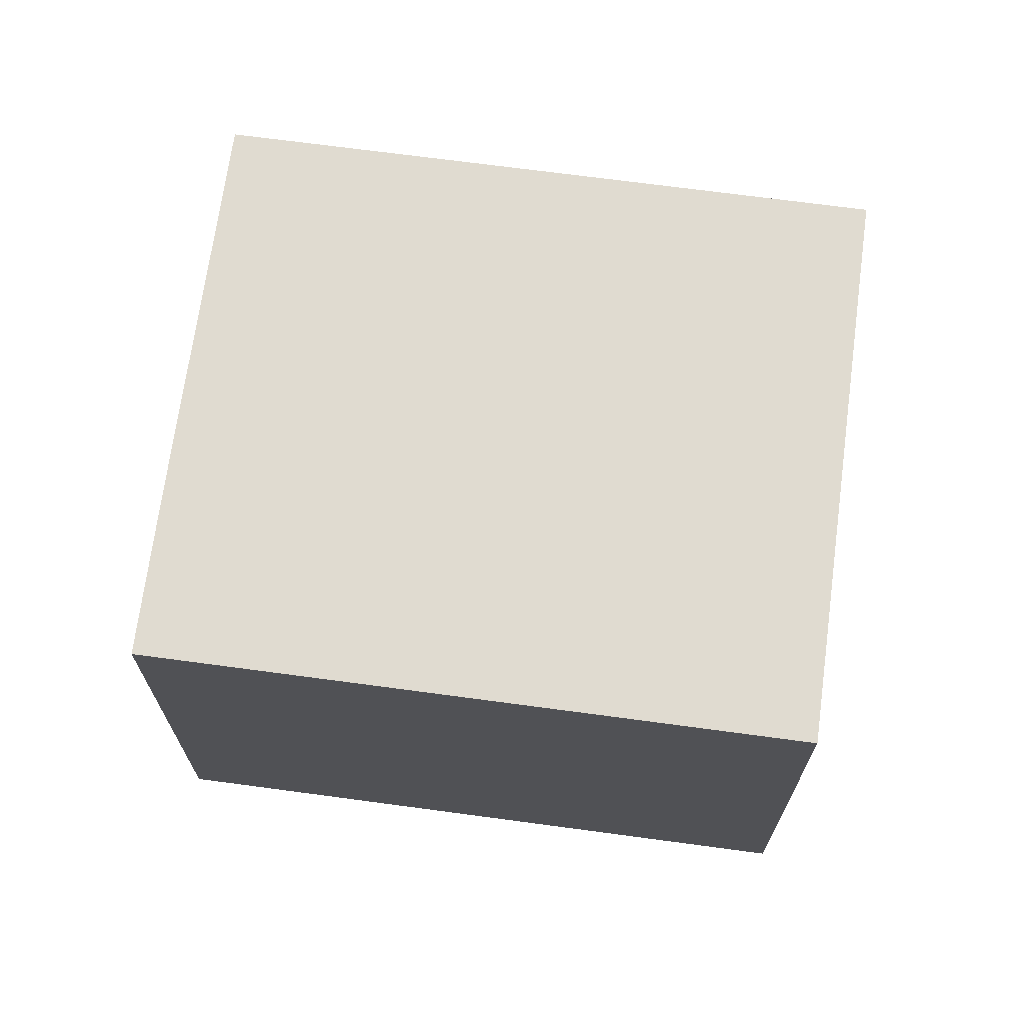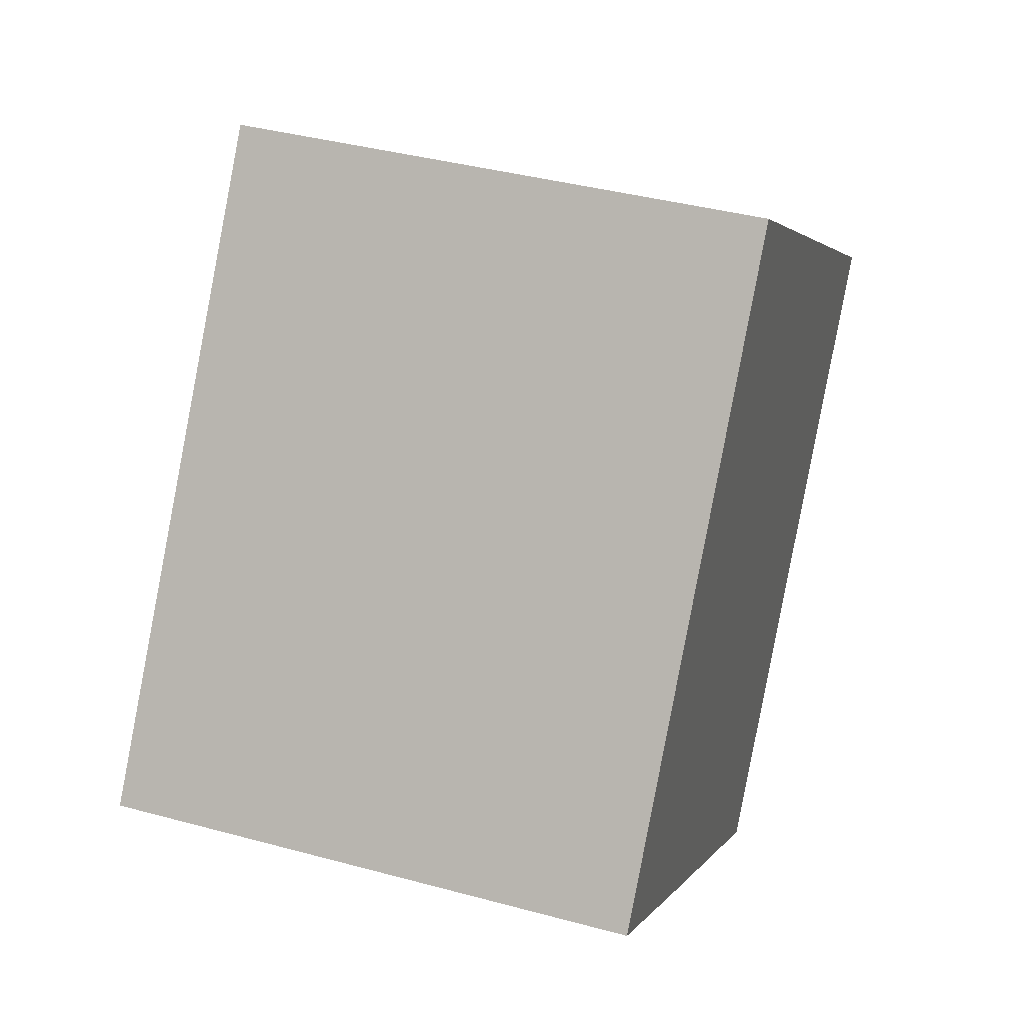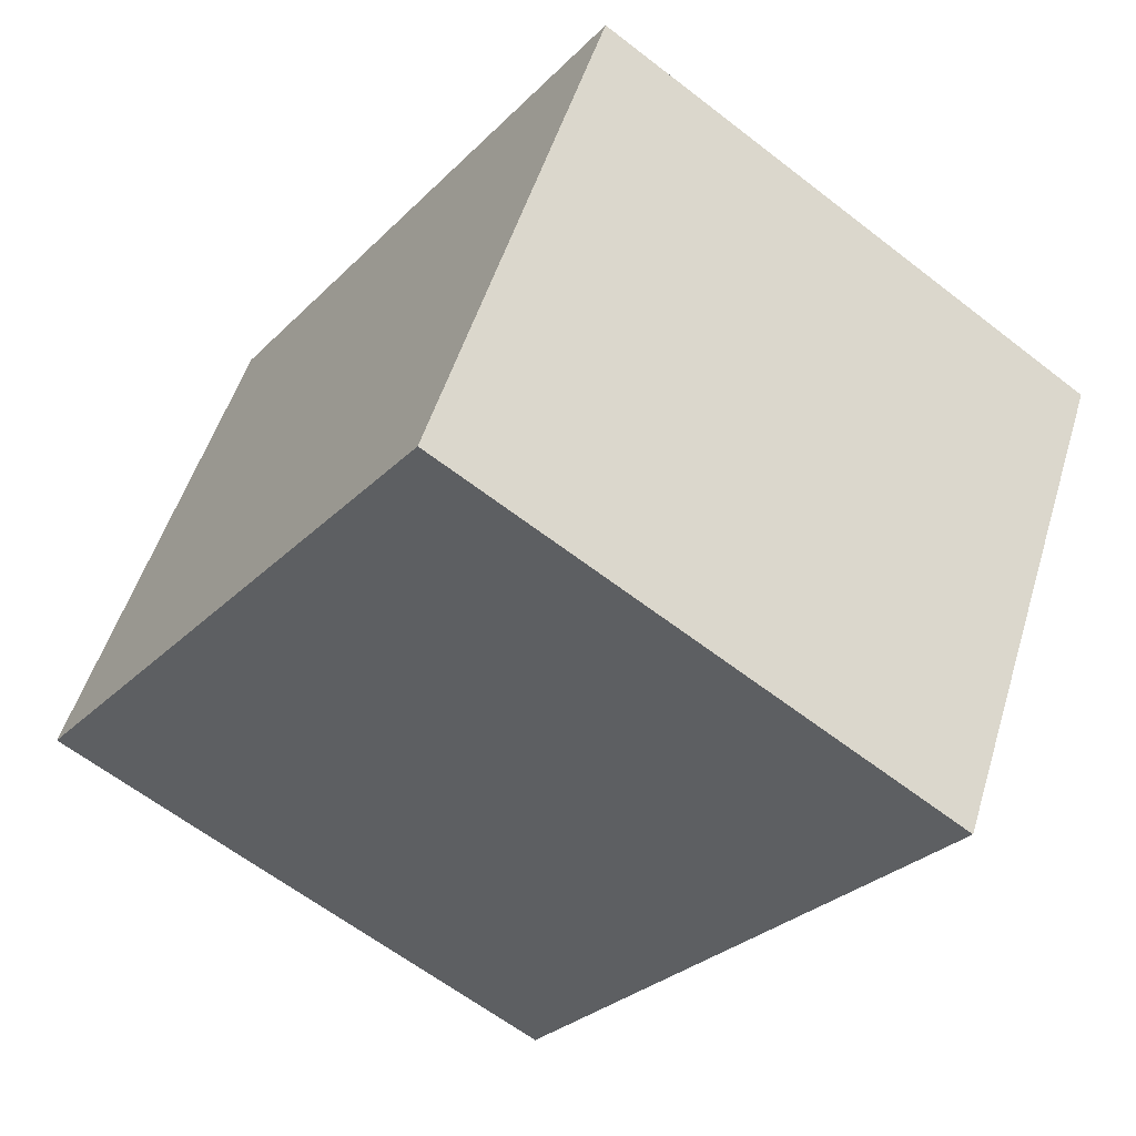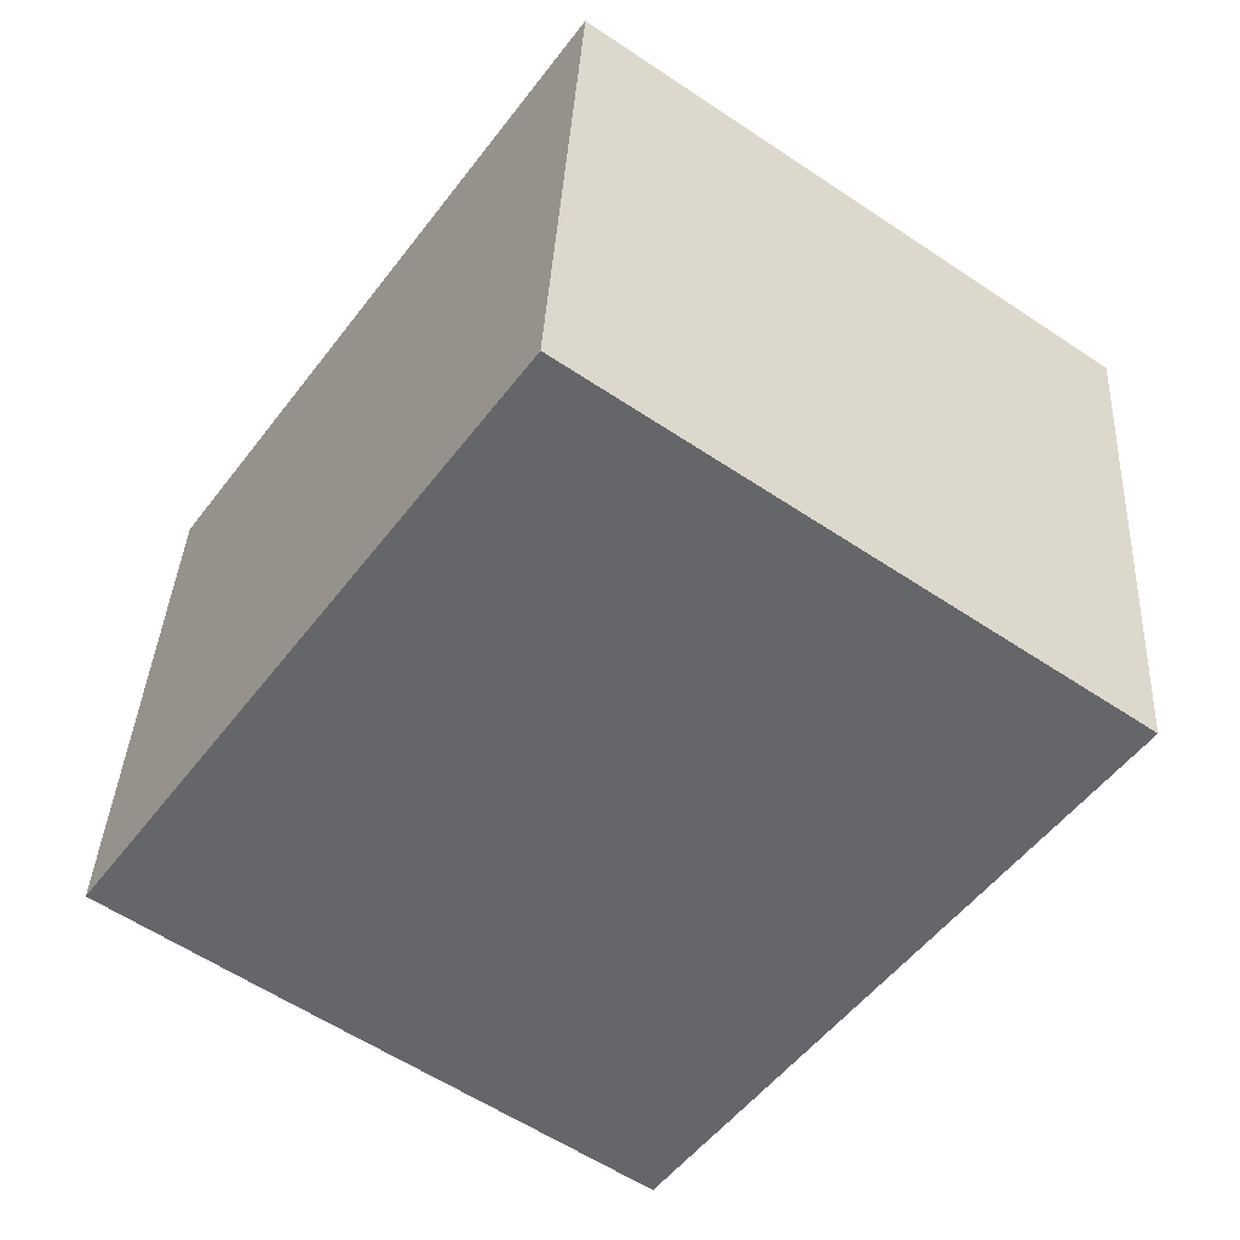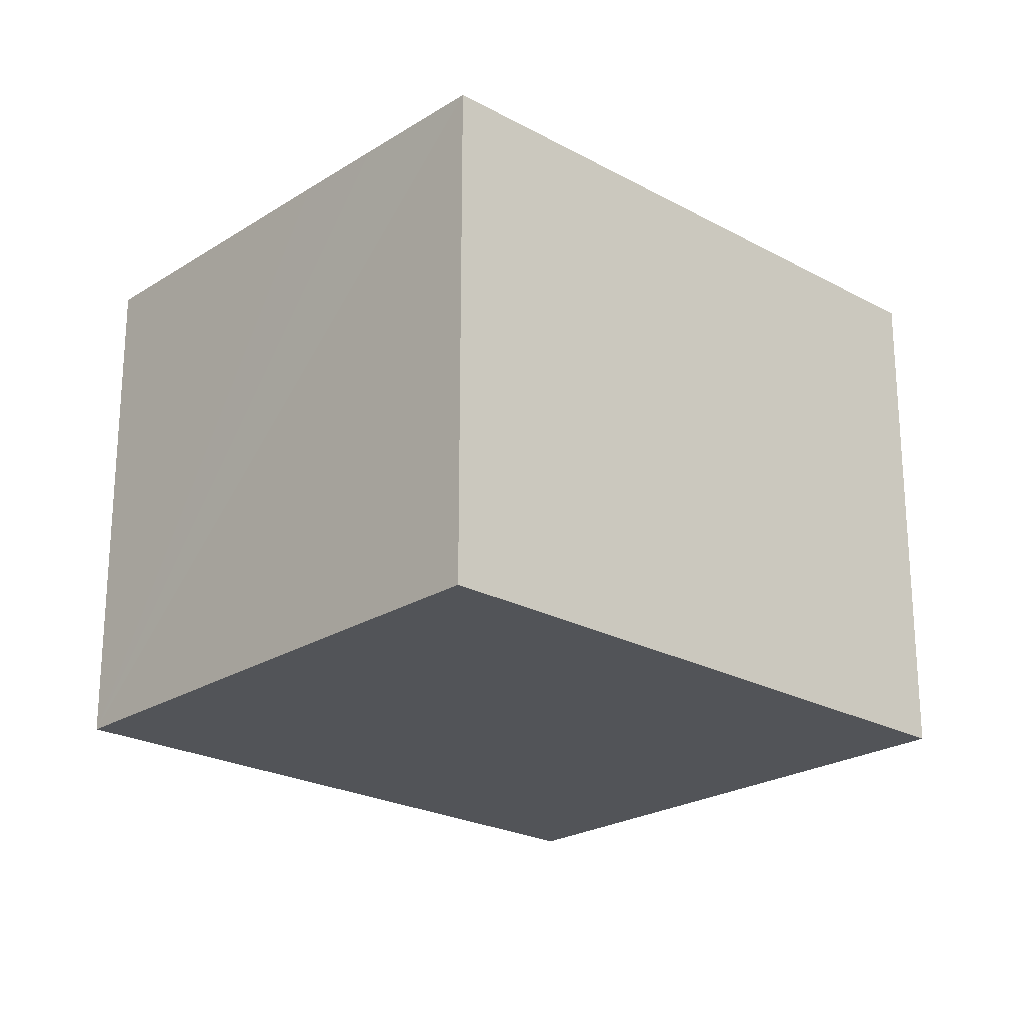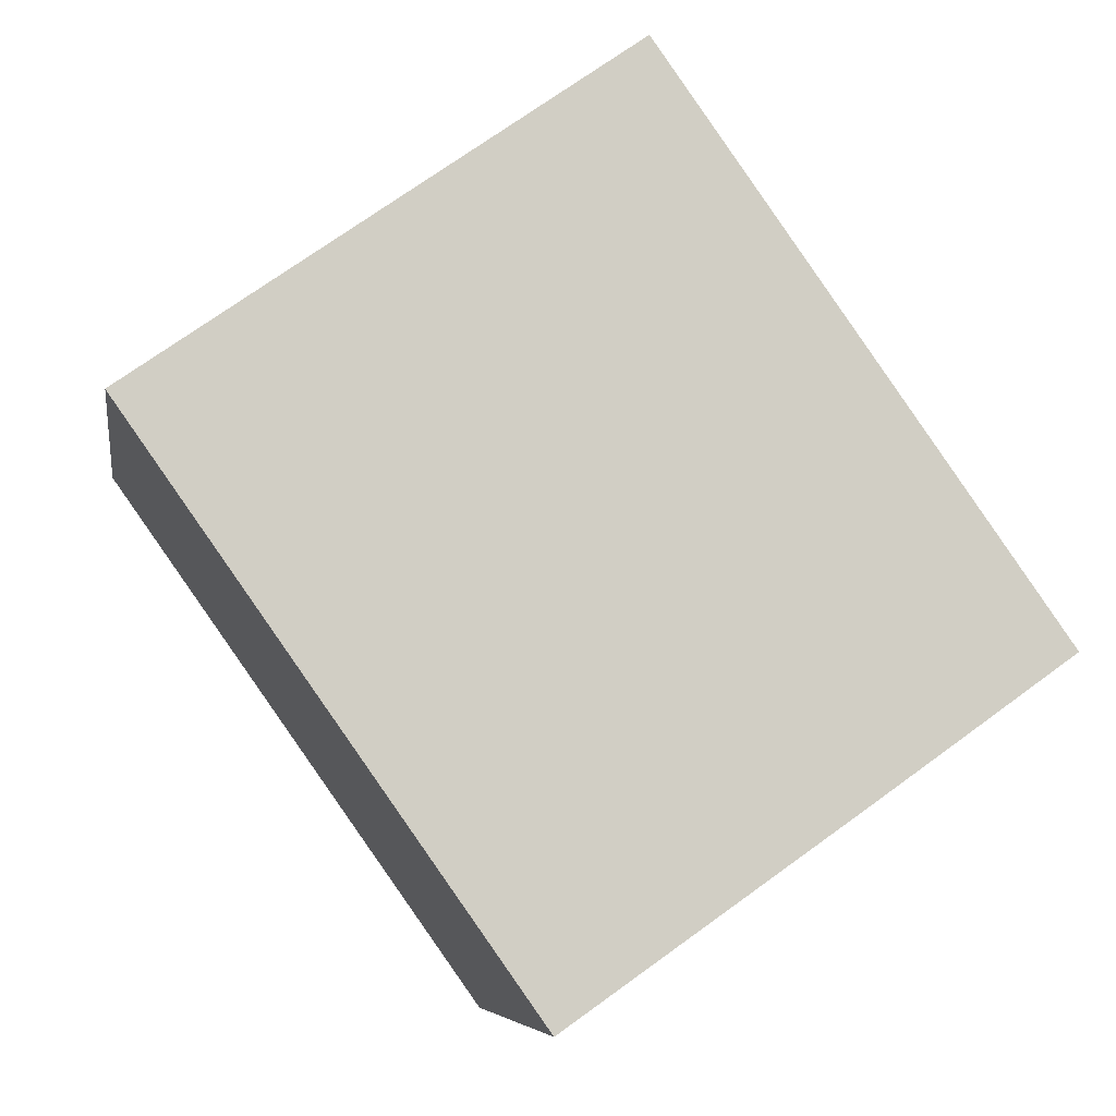
<metadata>
{"format":"obj","ext":"obj","renderer":"f3d","projection":"perspective","resolution":1024,"background":"white","views":[{"elev":69.9,"azim":-47.1,"up":"+Y"},{"elev":39.1,"azim":-71.2,"up":"+Z"},{"elev":51.1,"azim":16.7,"up":"+Z"},{"elev":37.8,"azim":3.0,"up":"+Z"},{"elev":-23.1,"azim":-97.7,"up":"+Y"},{"elev":-6.8,"azim":171.3,"up":"+Z"}]}
</metadata>
<code>
v  6.193 16.29 -4.405
v  27.05 16.29 6.728
v  14.88 16.29 -10.51
v  3.666 16.29 -2.613
v  0 16.29 9.972e-16
v  24.16 16.29 8.775
v  12.18 16.29 17.24
v  27.05 -4.12e-16 6.728
v  14.88 6.435e-16 -10.51
v  0 0 0
v  3.666 1.6e-16 -2.613
v  6.193 2.697e-16 -4.405
v  12.18 -1.056e-15 17.24
v  24.16 -5.373e-16 8.775
g defaultobject
f 1 2 3
f 2 1 4
f 2 4 5
f 2 5 6
f 6 5 7
f 8 3 2
f 3 8 9
f 9 1 3
f 1 9 4
f 4 9 5
f 5 9 10
f 10 9 11
f 11 9 12
f 10 7 5
f 7 10 13
f 6 8 2
f 8 6 7
f 8 7 14
f 14 7 13
f 11 13 10
f 13 11 12
f 13 12 9
f 13 9 14
f 14 9 8

</code>
